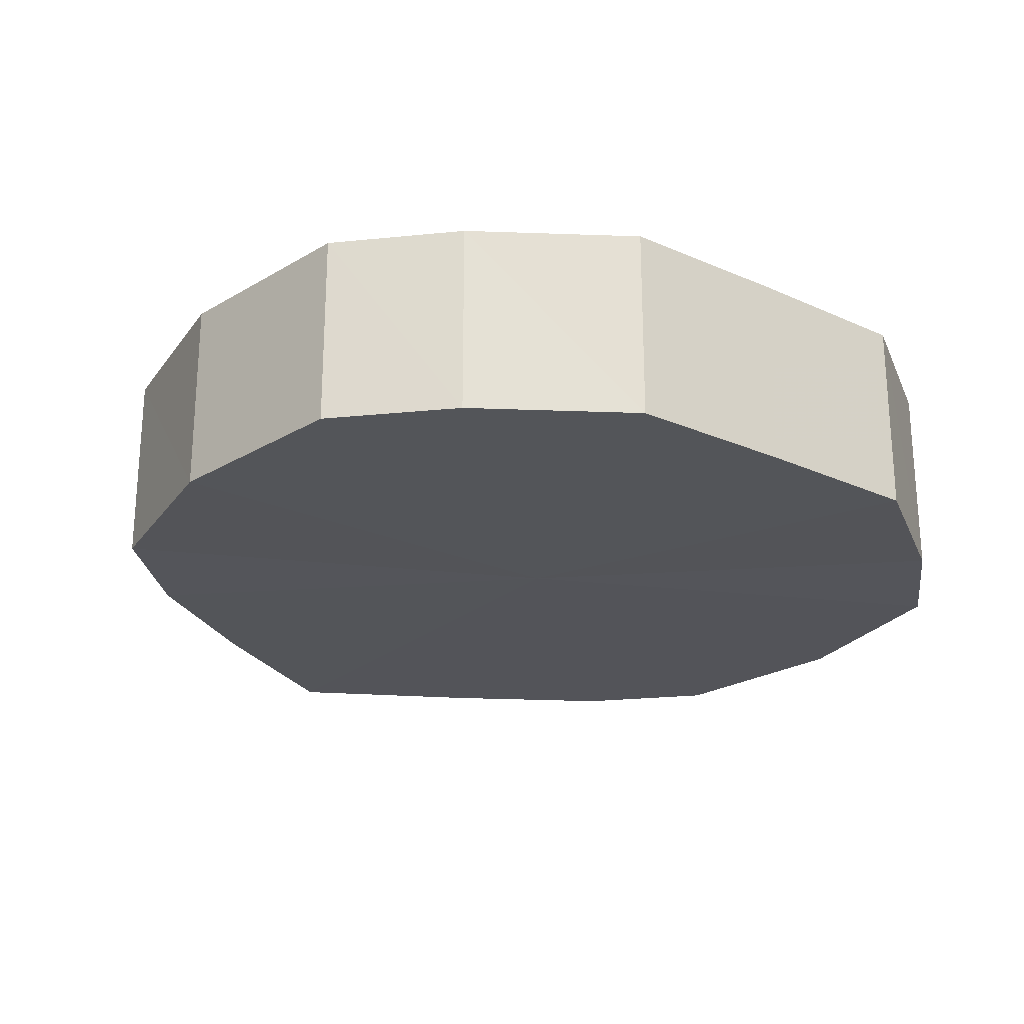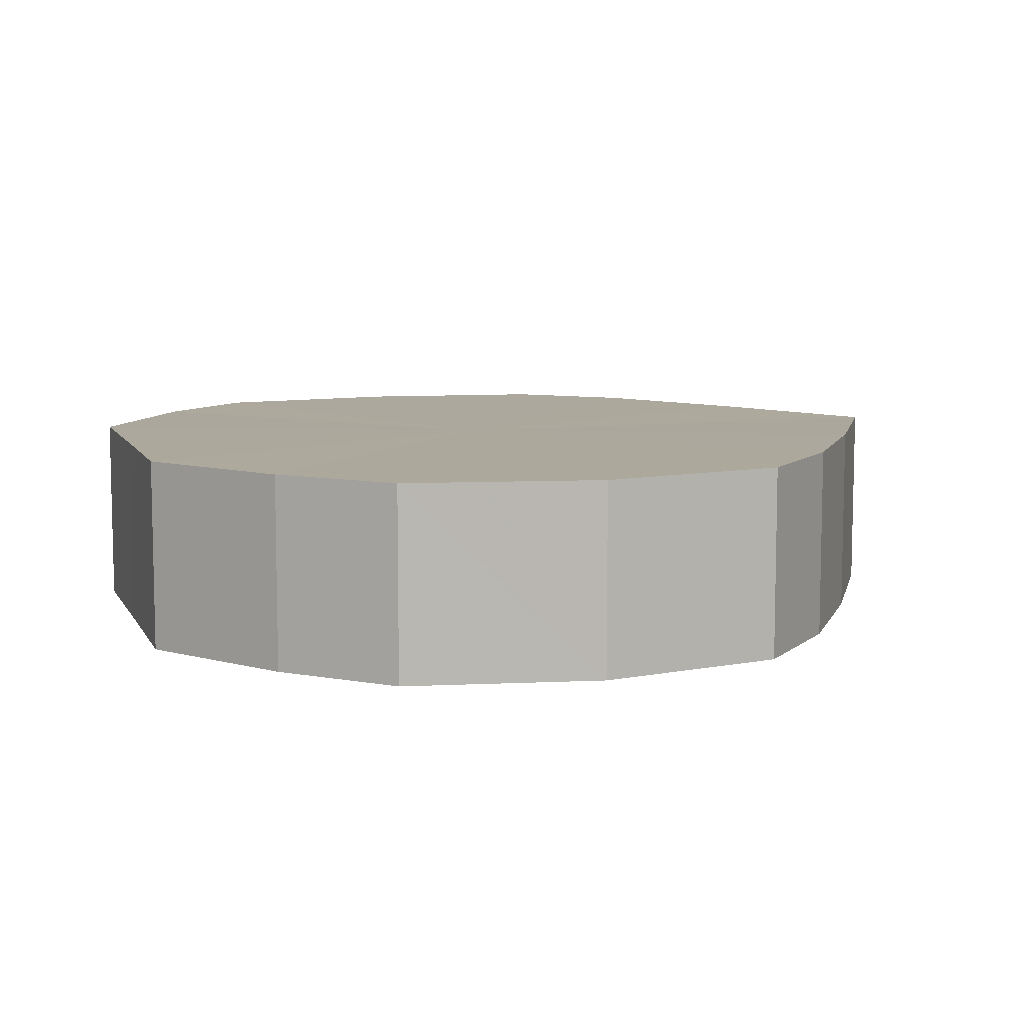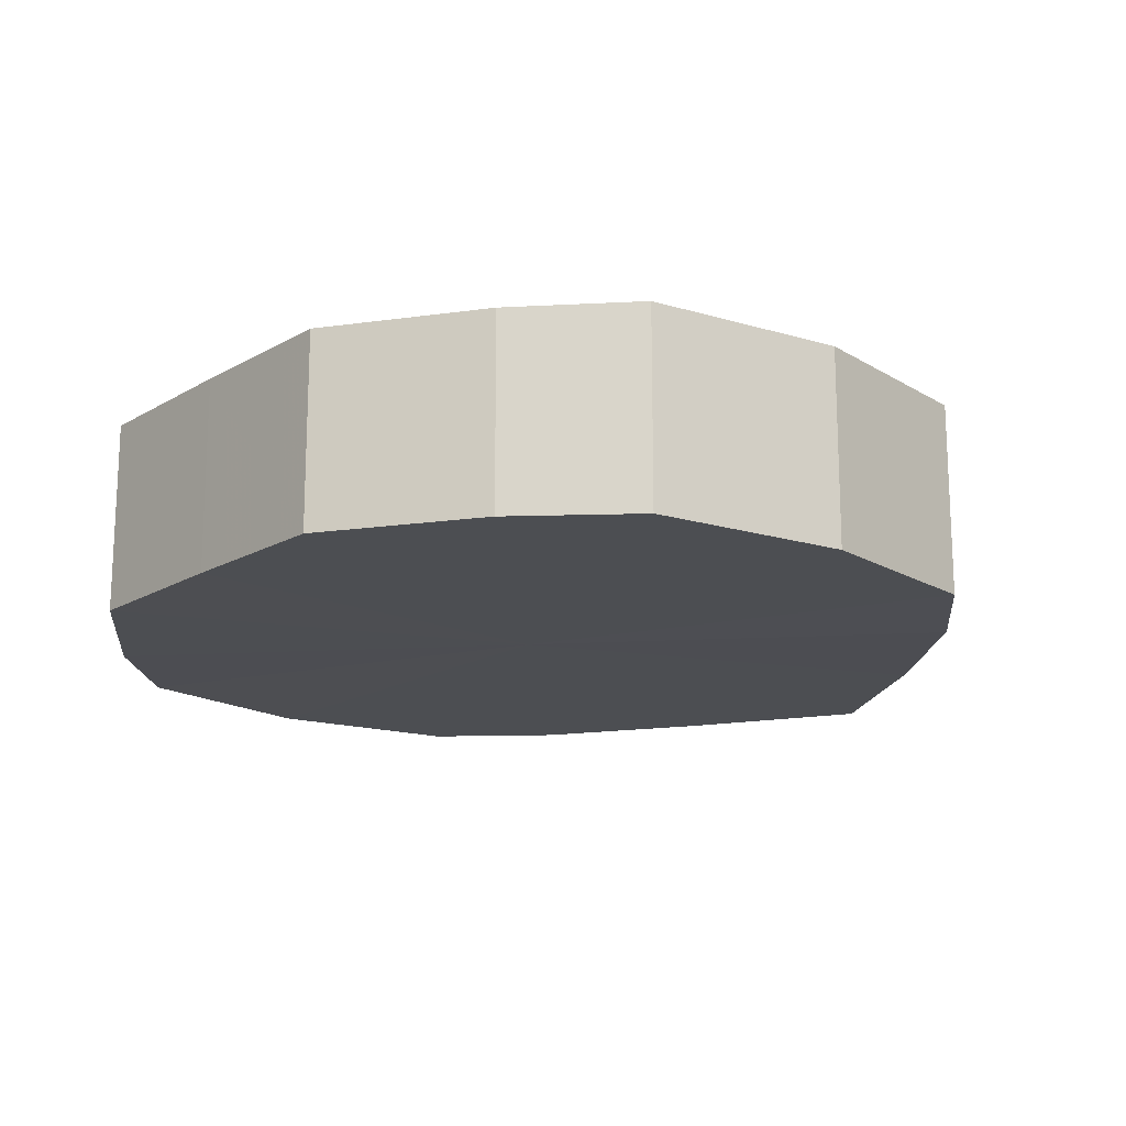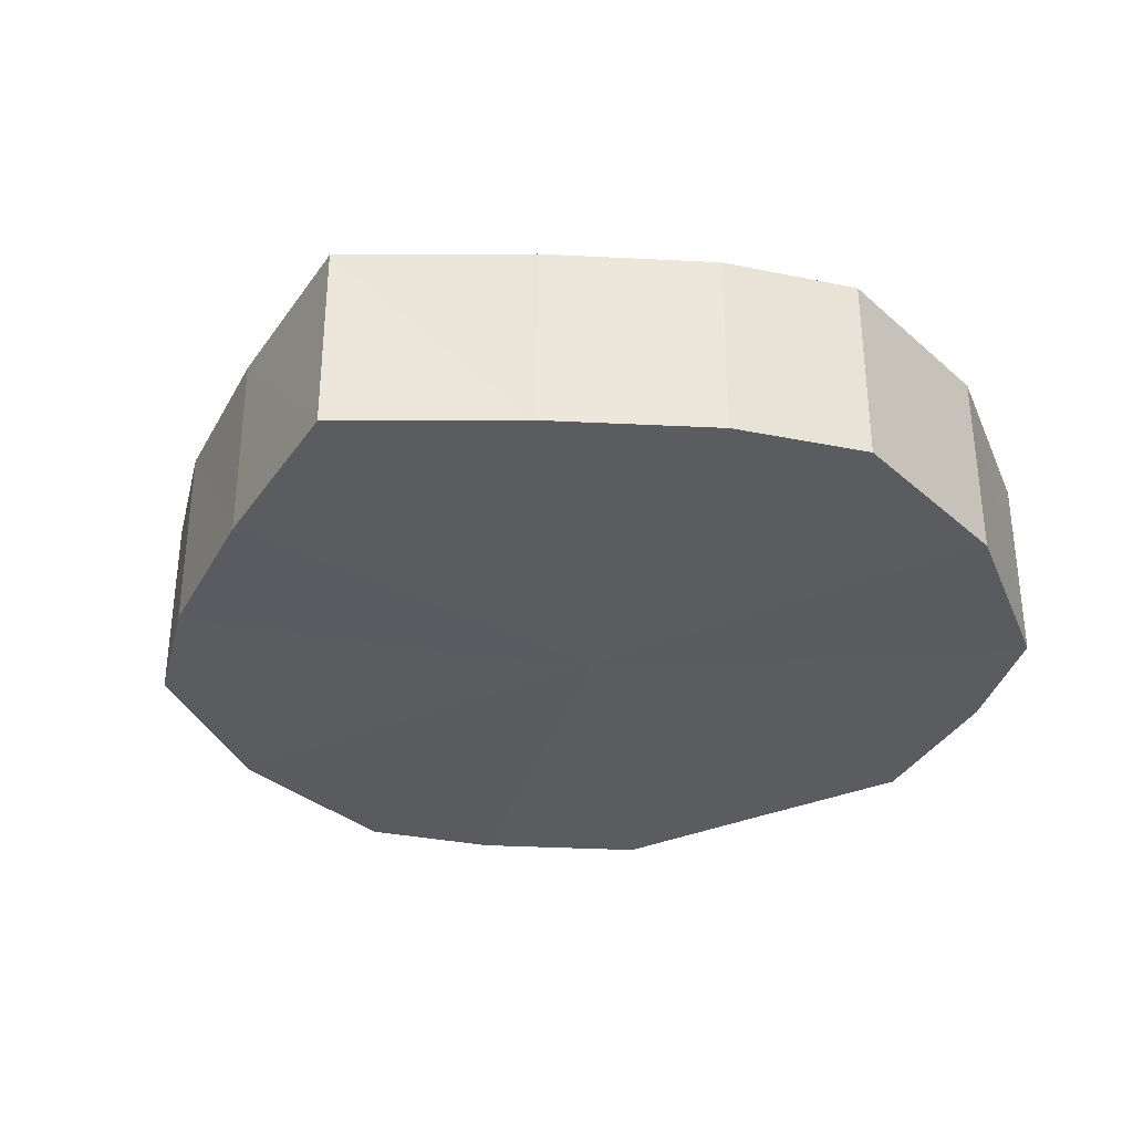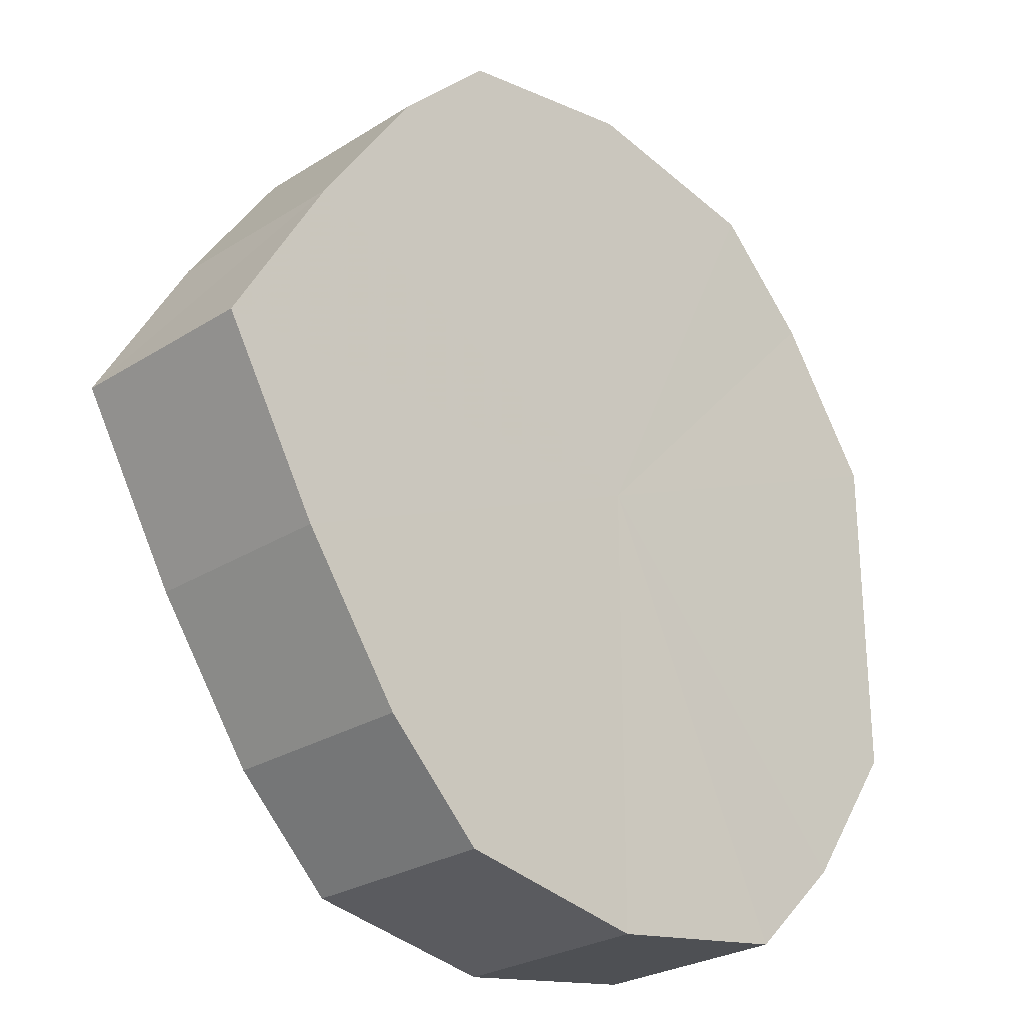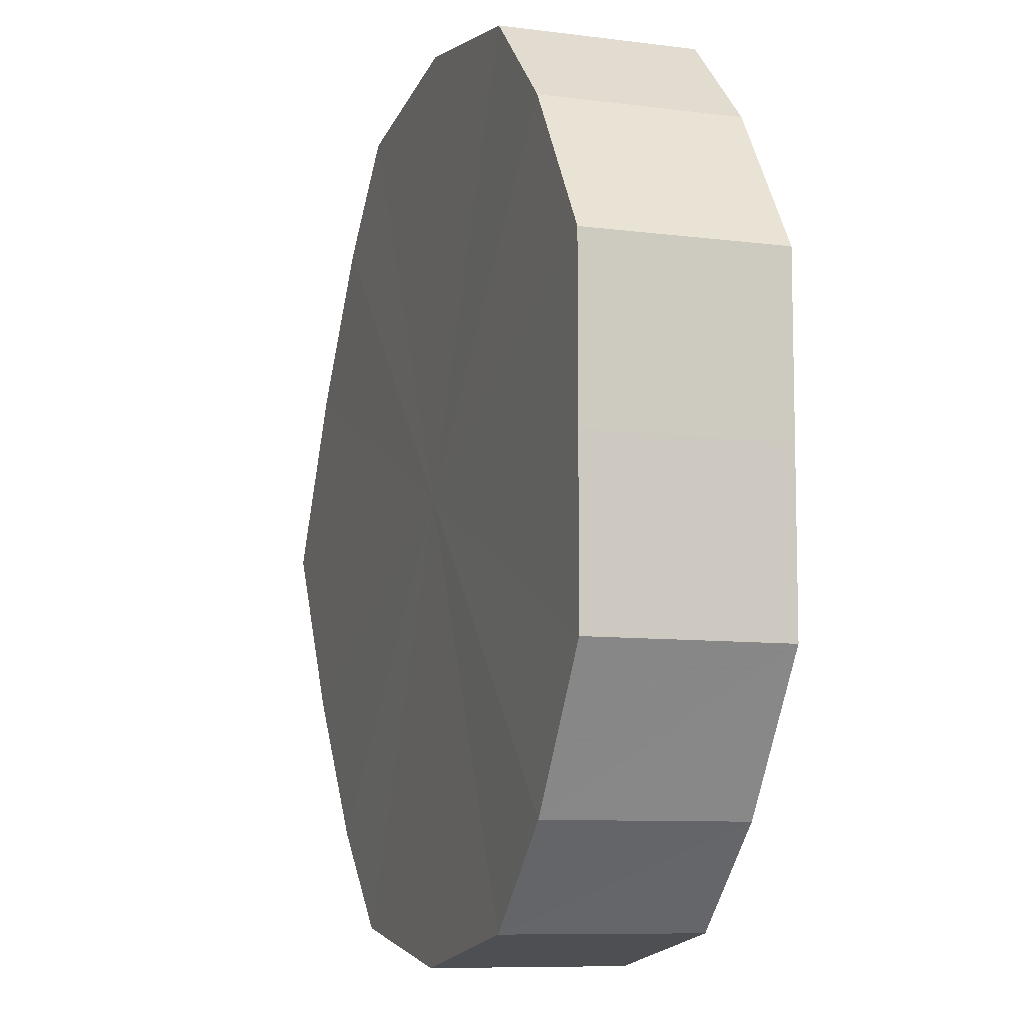
<metadata>
{"format":"obj","ext":"obj","renderer":"f3d","projection":"perspective","resolution":1024,"background":"white","views":[{"elev":-24.1,"azim":53.5,"up":"+Y"},{"elev":8.6,"azim":162.1,"up":"+Y"},{"elev":-16.8,"azim":139.7,"up":"+Y"},{"elev":-33.7,"azim":-59.6,"up":"+Y"},{"elev":-26.8,"azim":-45.5,"up":"+Z"},{"elev":-8.7,"azim":70.6,"up":"+Z"}]}
</metadata>
<code>
o 11717
v 2178 1877 7.819
v 2178 1877 7.836
v 2178 1877 7.819
v 2178 1877 7.85
v 2178 1877 7.836
v 2178 1877 7.801
v 2178 1877 7.801
v 2178 1877 7.86
v 2178 1877 7.85
v 2178 1877 7.787
v 2178 1877 7.787
v 2178 1877 7.864
v 2178 1877 7.86
v 2178 1877 7.777
v 2178 1877 7.777
v 2178 1877 7.86
v 2178 1877 7.864
v 2178 1877 7.774
v 2178 1877 7.774
v 2178 1877 7.85
v 2178 1877 7.86
v 2178 1877 7.777
v 2178 1877 7.777
v 2178 1877 7.836
v 2178 1877 7.85
v 2178 1877 7.787
v 2178 1877 7.787
v 2178 1877 7.819
v 2178 1877 7.836
v 2178 1877 7.801
v 2178 1877 7.801
v 2178 1877 7.819
v 2178 1877 7.819
v 2178 1877 7.836
v 2178 1877 7.836
v 2178 1877 7.85
v 2178 1877 7.85
v 2178 1877 7.801
v 2178 1877 7.819
v 2178 1877 7.787
v 2178 1877 7.801
v 2178 1877 7.86
v 2178 1877 7.86
v 2178 1877 7.777
v 2178 1877 7.787
v 2178 1877 7.774
v 2178 1877 7.777
v 2178 1877 7.864
v 2178 1877 7.864
v 2178 1877 7.777
v 2178 1877 7.774
v 2178 1877 7.787
v 2178 1877 7.777
v 2178 1877 7.86
v 2178 1877 7.86
v 2178 1877 7.801
v 2178 1877 7.787
v 2178 1877 7.819
v 2178 1877 7.801
v 2178 1877 7.85
v 2178 1877 7.85
v 2178 1877 7.836
v 2178 1877 7.819
v 2178 1877 7.836
v 2178 1877 7.819
v 2178 1877 7.836
v 2178 1877 7.819
v 2178 1877 7.85
v 2178 1877 7.801
v 2178 1877 7.86
v 2178 1877 7.787
v 2178 1877 7.864
v 2178 1877 7.777
v 2178 1877 7.86
v 2178 1877 7.774
v 2178 1877 7.85
v 2178 1877 7.777
v 2178 1877 7.836
v 2178 1877 7.787
v 2178 1877 7.819
v 2178 1877 7.801
v 2178 1877 7.819
v 2178 1877 7.819
v 2178 1877 7.836
v 2178 1877 7.801
v 2178 1877 7.85
v 2178 1877 7.787
v 2178 1877 7.86
v 2178 1877 7.777
v 2178 1877 7.864
v 2178 1877 7.774
v 2178 1877 7.86
v 2178 1877 7.777
v 2178 1877 7.85
v 2178 1877 7.787
v 2178 1877 7.836
v 2178 1877 7.801
v 2178 1877 7.819
f 1 2 3
f 2 4 5
f 6 1 7
f 4 8 9
f 10 6 11
f 8 12 13
f 14 10 15
f 12 16 17
f 18 14 19
f 16 20 21
f 22 18 23
f 20 24 25
f 26 22 27
f 24 28 29
f 30 26 31
f 28 30 32
f 33 34 35
f 35 36 37
f 38 39 33
f 40 41 38
f 37 42 43
f 44 45 40
f 46 47 44
f 43 48 49
f 50 51 46
f 52 53 50
f 49 54 55
f 56 57 52
f 58 59 56
f 55 60 61
f 62 63 58
f 61 64 62
f 65 66 67
f 65 68 66
f 65 67 69
f 65 70 68
f 65 69 71
f 65 72 70
f 65 71 73
f 65 74 72
f 65 73 75
f 65 76 74
f 65 75 77
f 65 78 76
f 65 77 79
f 65 80 78
f 65 79 81
f 65 81 80
f 82 83 84
f 82 85 83
f 82 84 86
f 82 87 85
f 82 86 88
f 82 89 87
f 82 88 90
f 82 91 89
f 82 90 92
f 82 93 91
f 82 92 94
f 82 95 93
f 82 94 96
f 82 97 95
f 82 96 98
f 82 98 97

</code>
